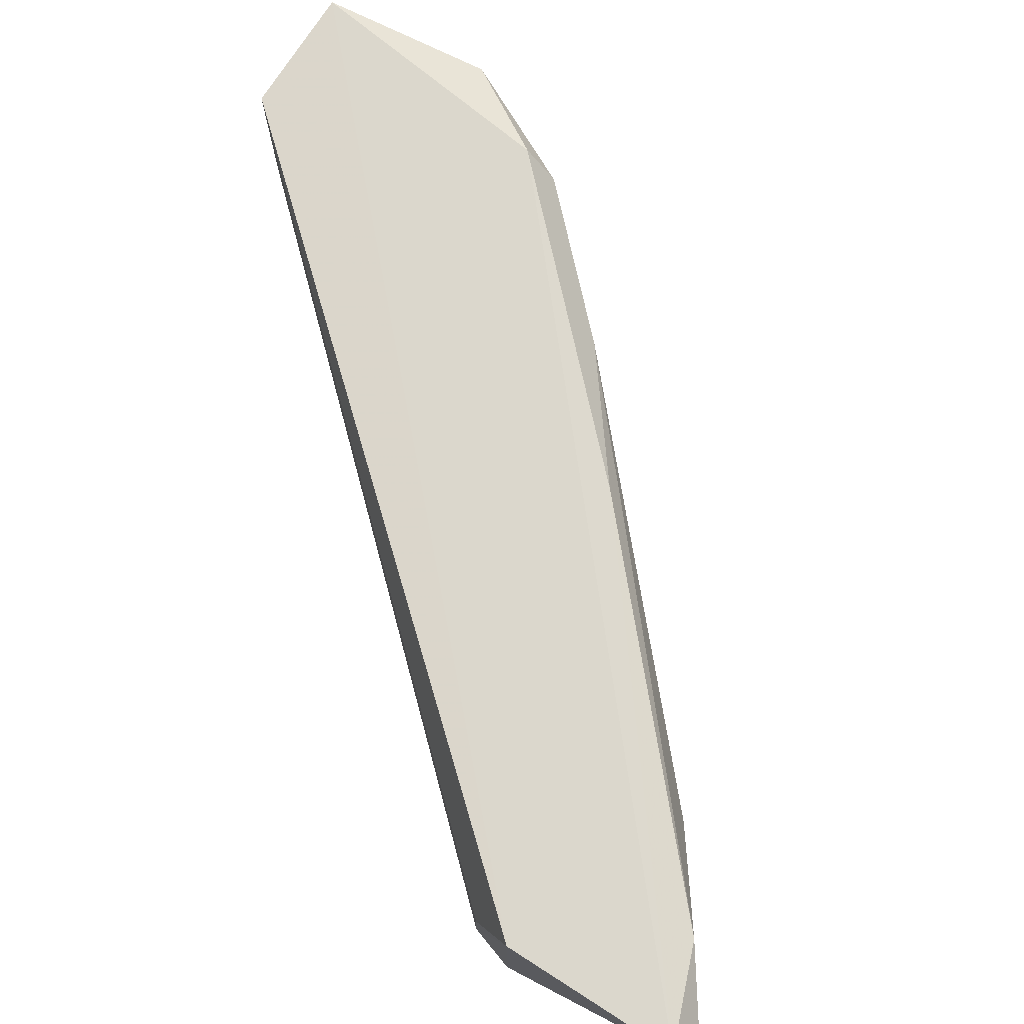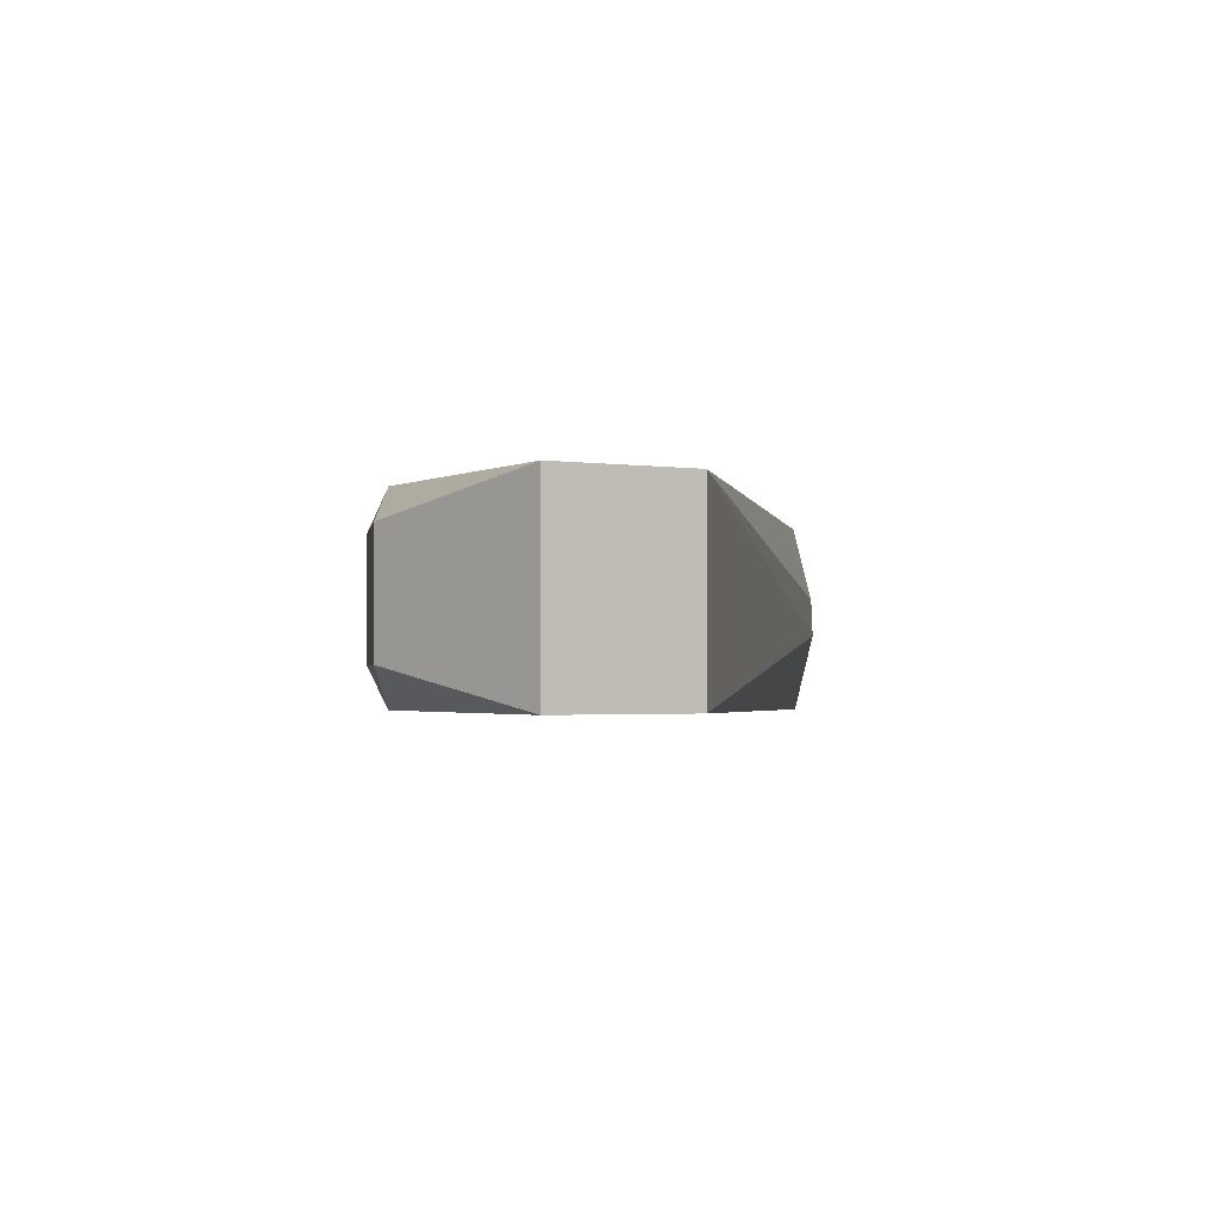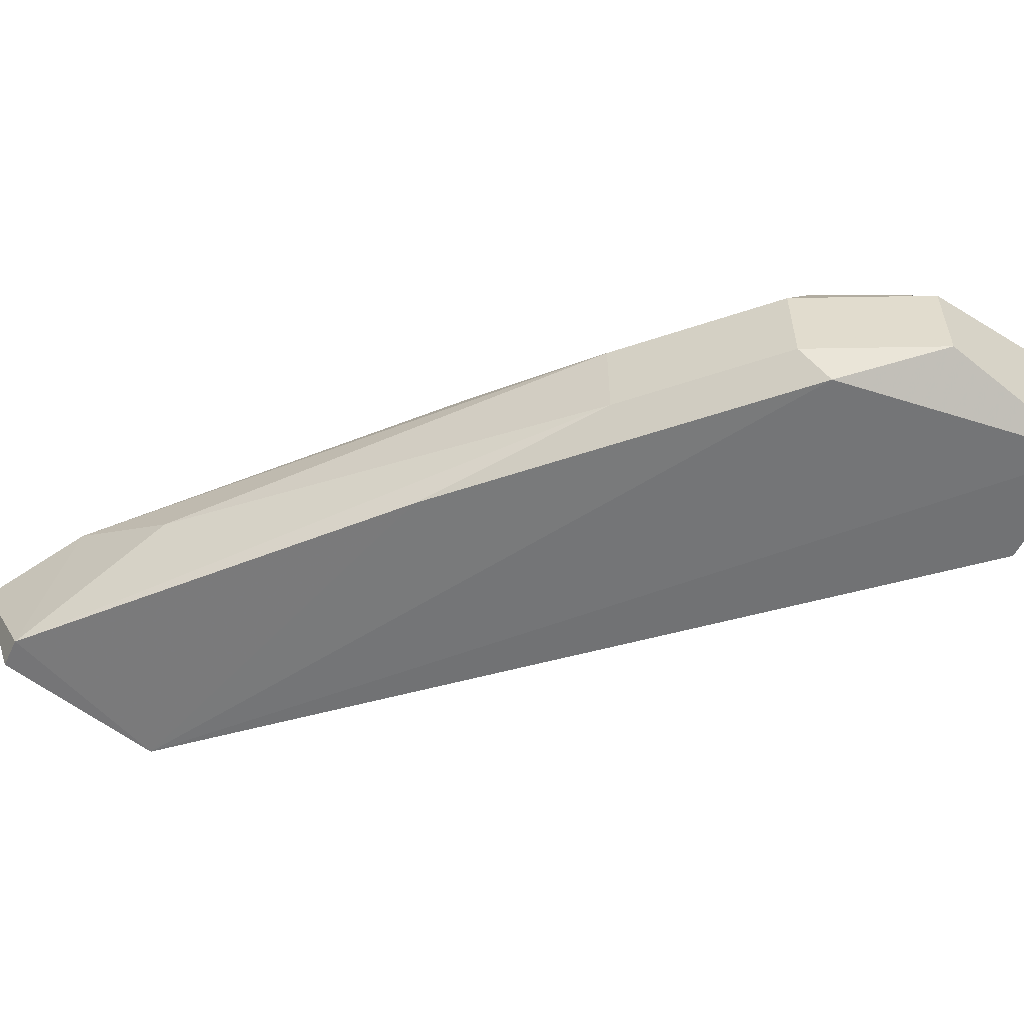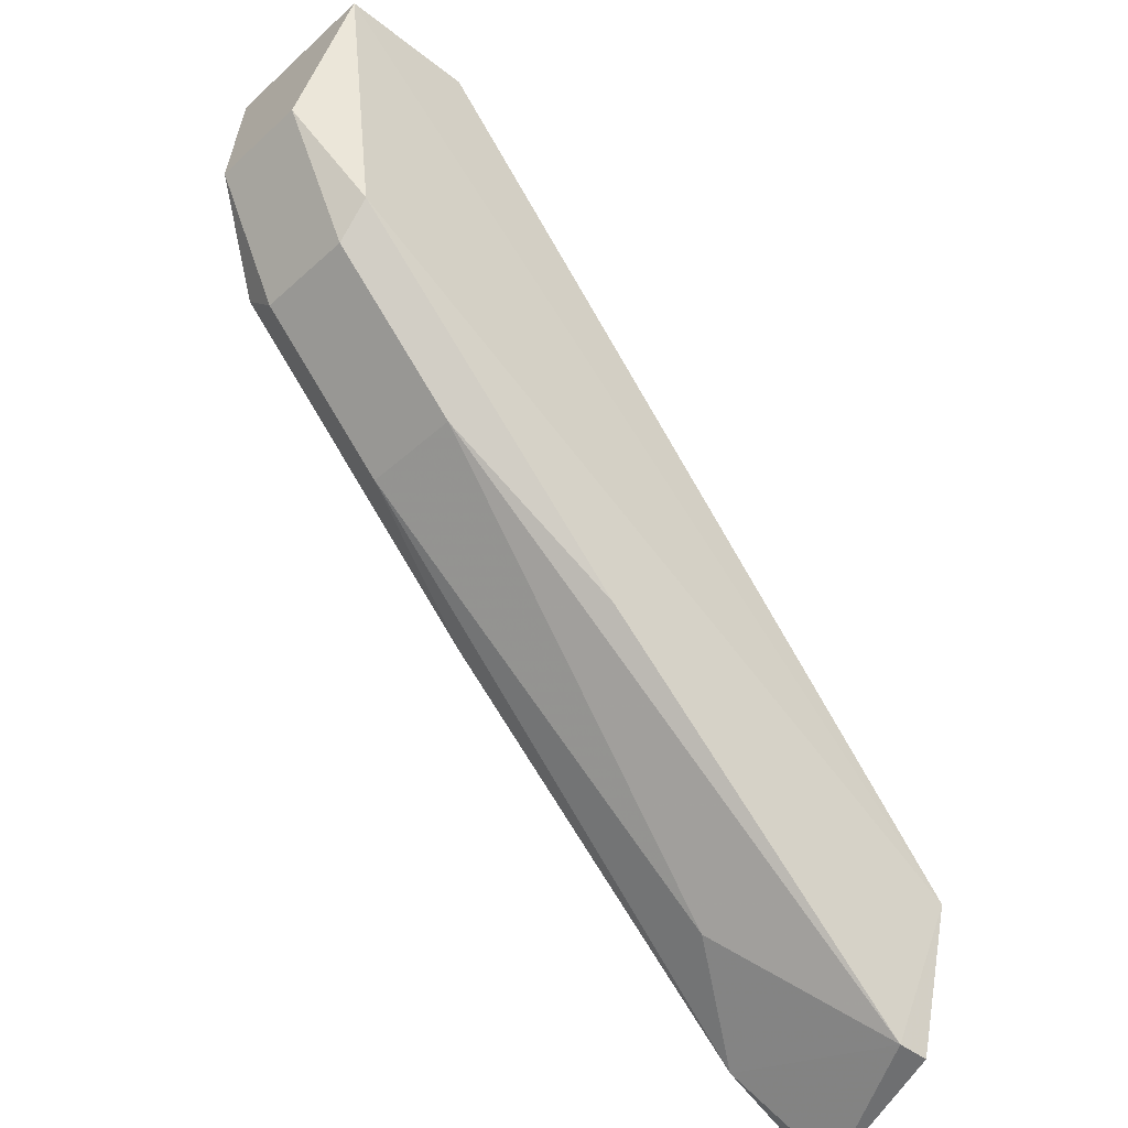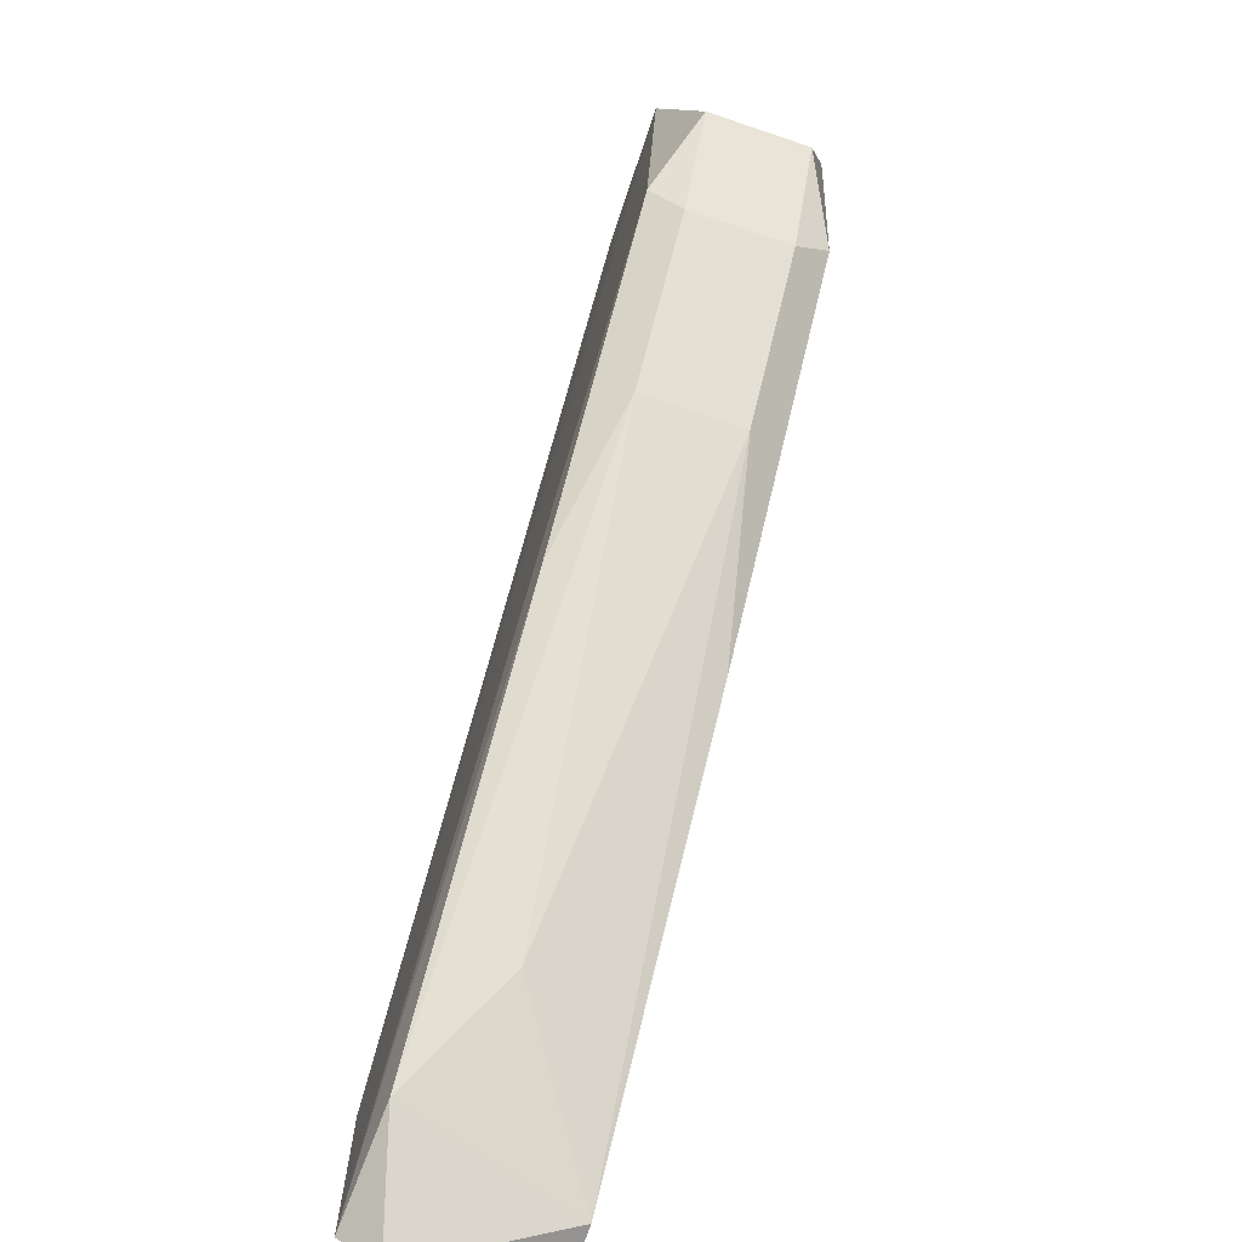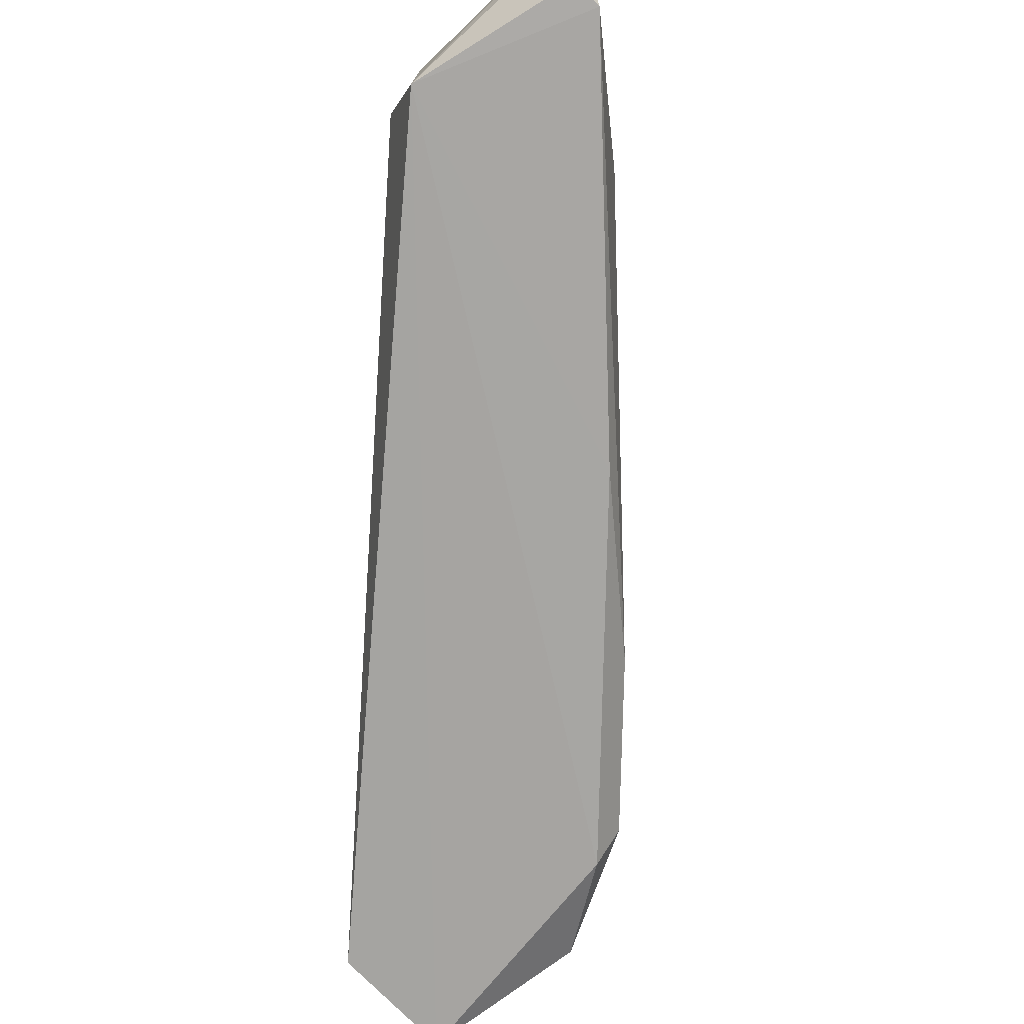
<metadata>
{"format":"obj","ext":"obj","renderer":"f3d","projection":"perspective","resolution":1024,"background":"white","views":[{"elev":73.9,"azim":-57.5,"up":"+Z"},{"elev":-1.4,"azim":146.5,"up":"+Z"},{"elev":-55.7,"azim":64.5,"up":"+Z"},{"elev":-43.4,"azim":136.8,"up":"+Y"},{"elev":-71.5,"azim":71.4,"up":"+Y"},{"elev":-73.9,"azim":-46.1,"up":"+Z"}]}
</metadata>
<code>
v 0.3399 0.1071 0.01184
v 0.1063 -0.116 -0.03065
v 0.1169 -0.116 -0.03065
v 0.09519 -0.1174 0.02498
v 0.2868 0.1603 -0.03065
v 0.2868 0.1603 0.02247
v 0.09719 -0.04652 -0.009812
v 0.3187 0.07525 -0.03065
v 0.2337 -0.009675 0.02247
v 0.09408 -0.05992 -0.03342
v 0.09519 -0.05921 0.02498
v 0.3293 0.1603 -0.03065
v 0.3293 0.1603 0.02247
v 0.3187 0.06462 0.01184
v 0.1594 -0.08405 0.001212
v 0.2762 0.02215 -0.02002
v 0.3187 0.07525 0.02247
v 0.1275 -0.1053 0.02247
v 0.3399 0.1071 -0.02002
v 0.09675 -0.1272 0.01314
v 0.2762 0.02215 0.01184
v 0.3187 0.06462 -0.02002
v 0.09827 -0.04593 0.001574
v 0.2231 -0.0203 -0.03065
f 8 22 24
f 6 5 7
f 3 2 10
f 7 5 10
f 10 4 11
f 7 10 11
f 5 6 12
f 10 5 12
f 8 10 12
f 11 4 13
f 6 11 13
f 1 12 13
f 12 6 13
f 15 3 16
f 4 9 17
f 13 4 17
f 1 13 17
f 14 1 17
f 9 4 18
f 3 15 18
f 12 1 19
f 8 12 19
f 1 14 19
f 2 3 20
f 10 2 20
f 4 10 20
f 3 18 20
f 18 4 20
f 16 14 21
f 15 16 21
f 17 9 21
f 14 17 21
f 9 18 21
f 18 15 21
f 14 16 22
f 8 19 22
f 19 14 22
f 6 7 23
f 11 6 23
f 7 11 23
f 3 10 24
f 10 8 24
f 16 3 24
f 22 16 24

</code>
